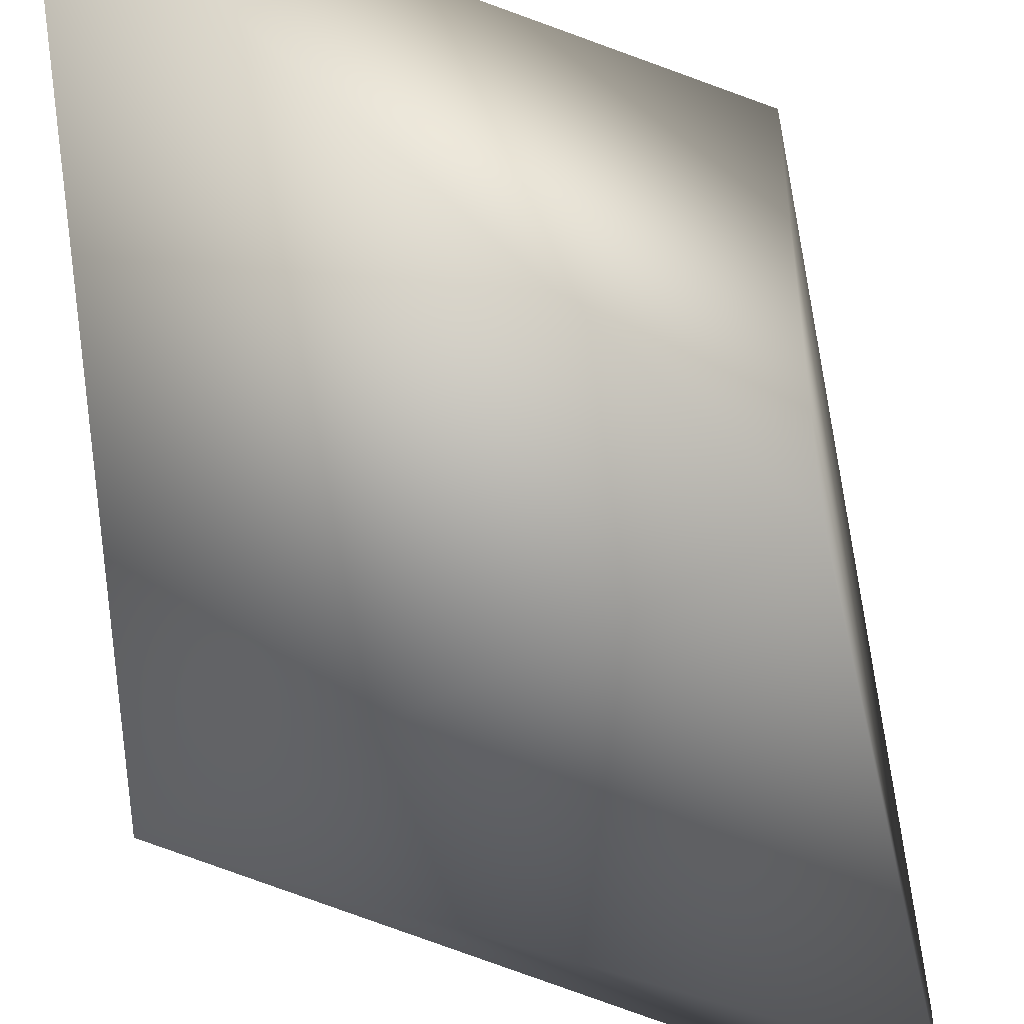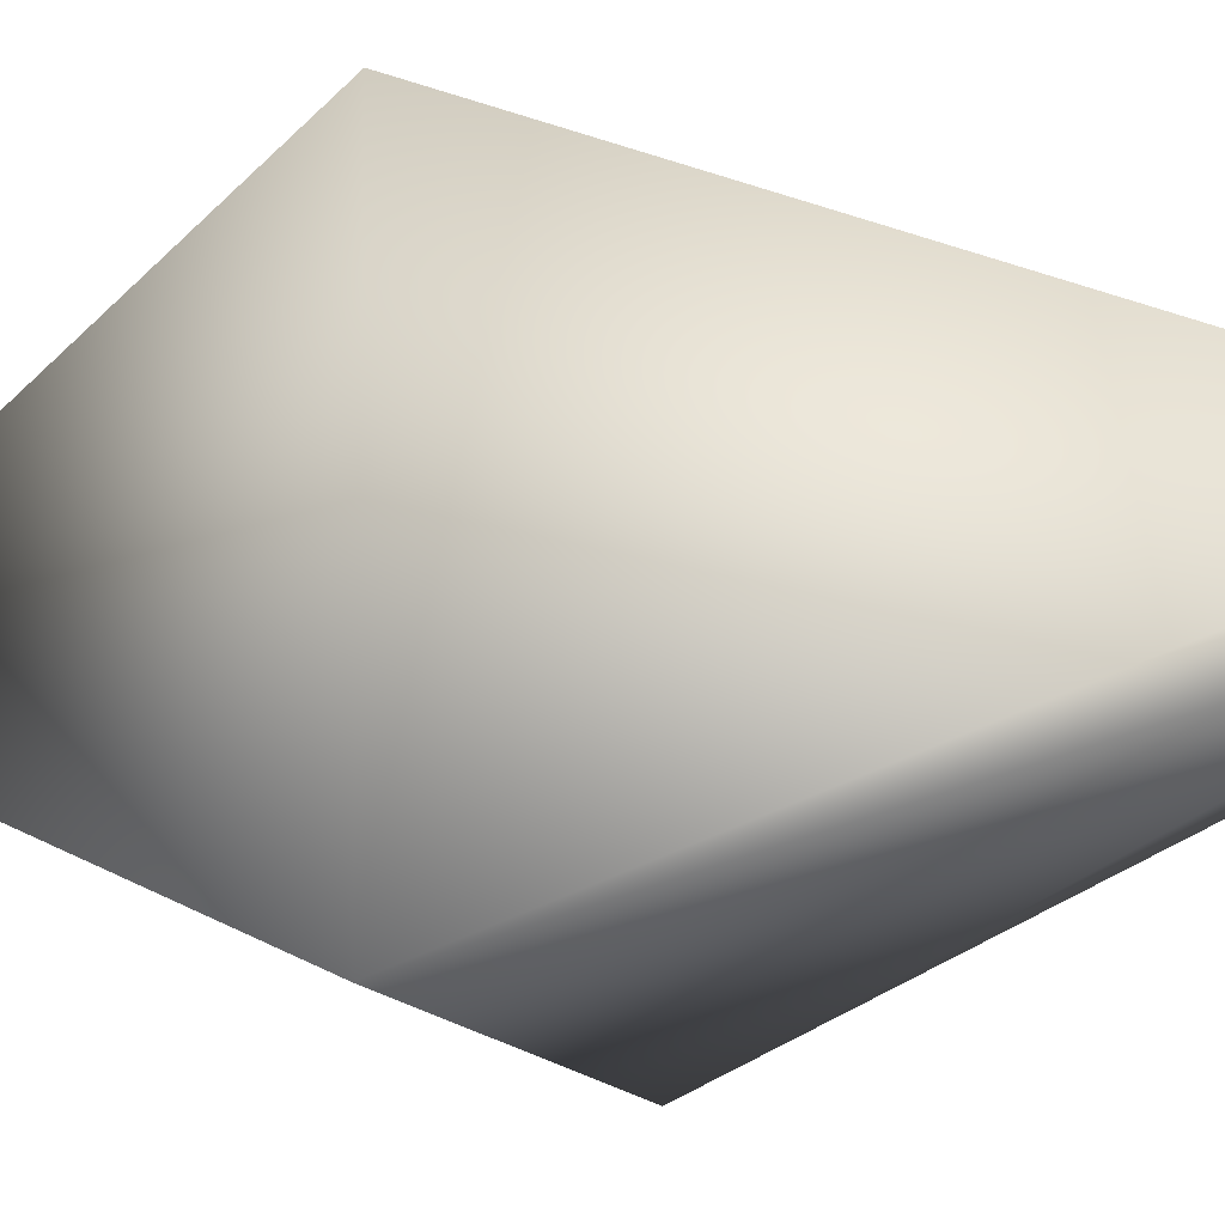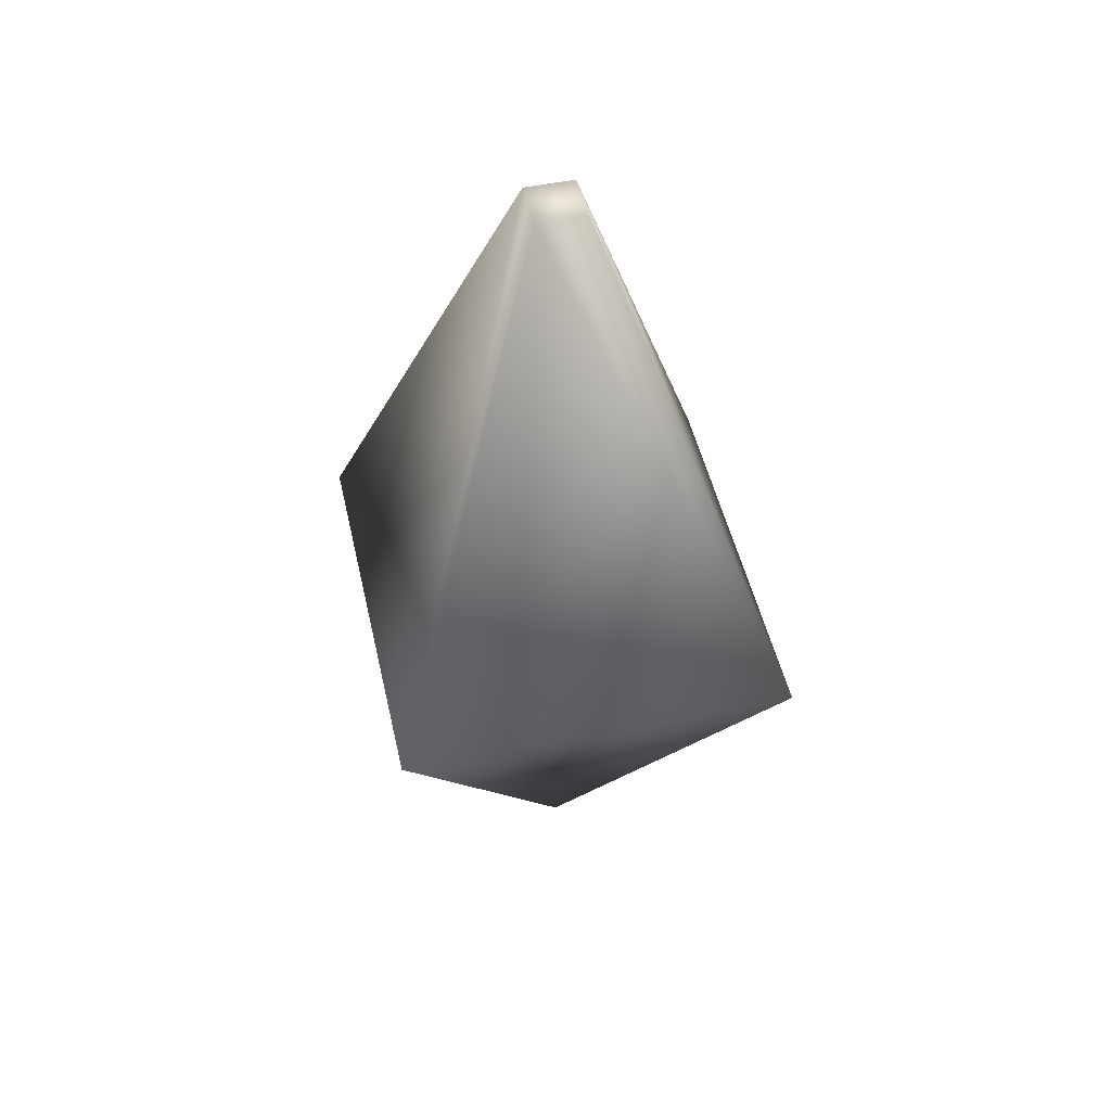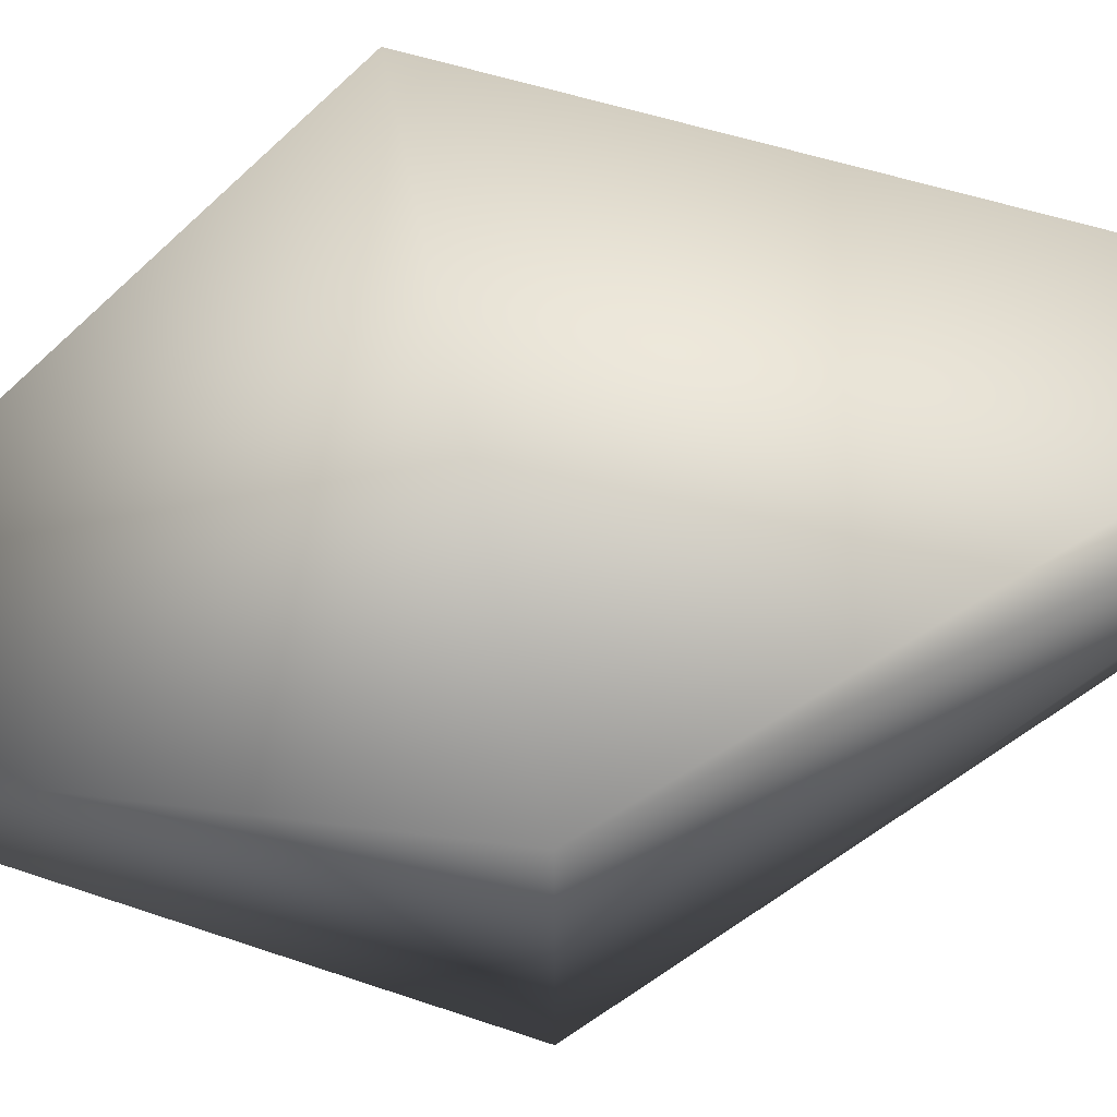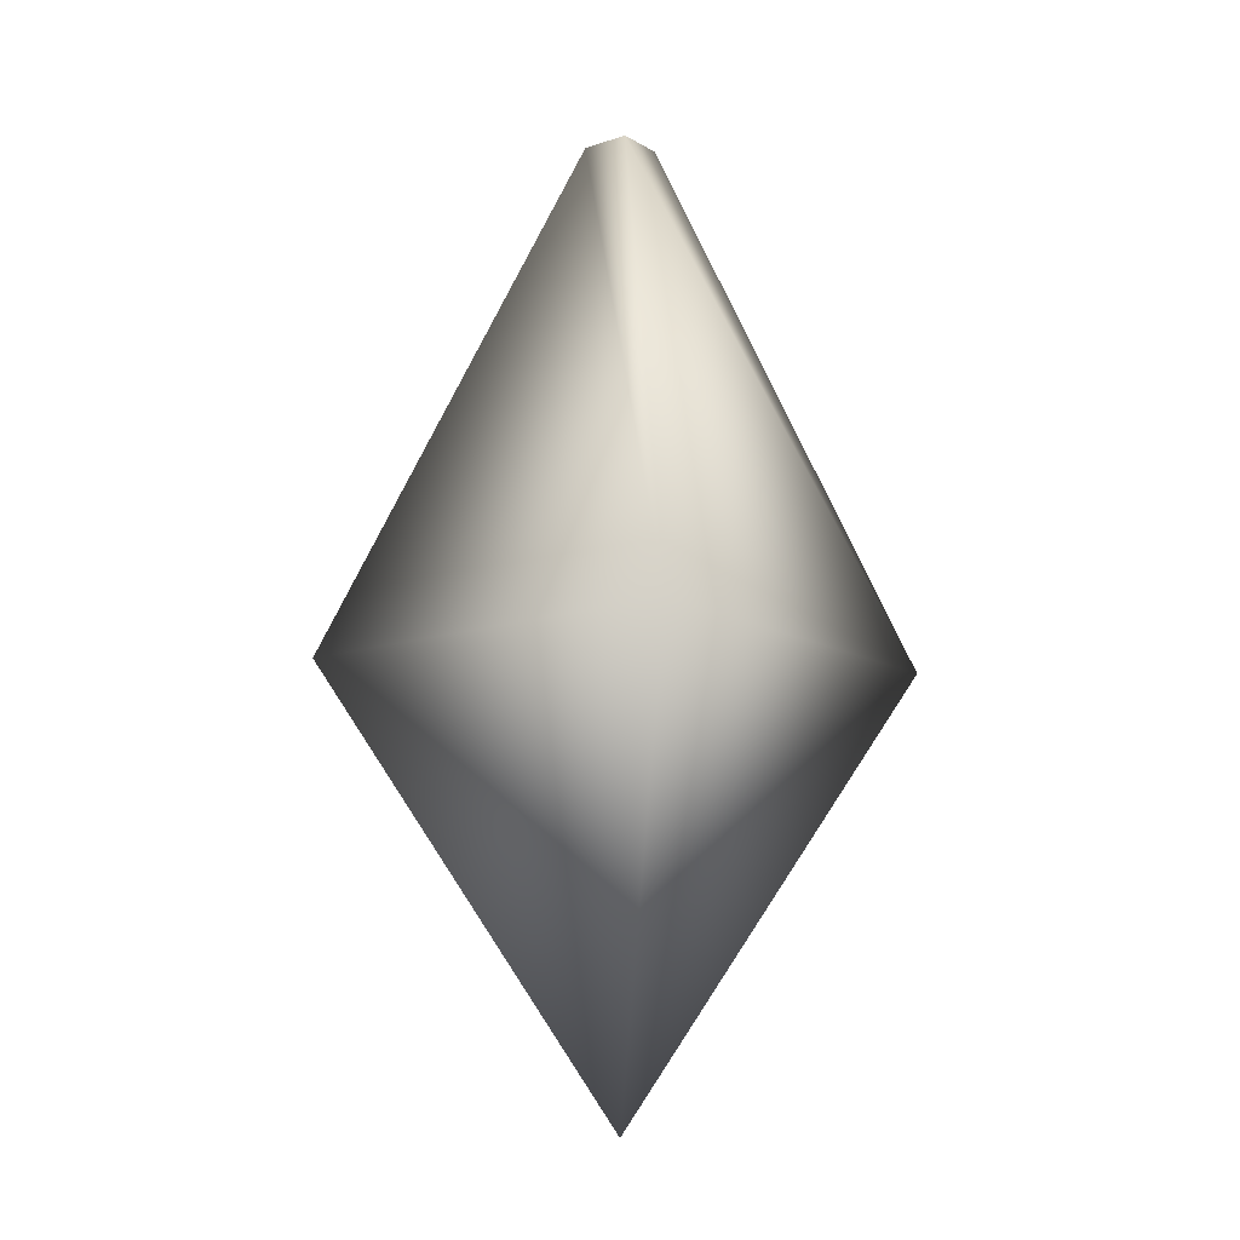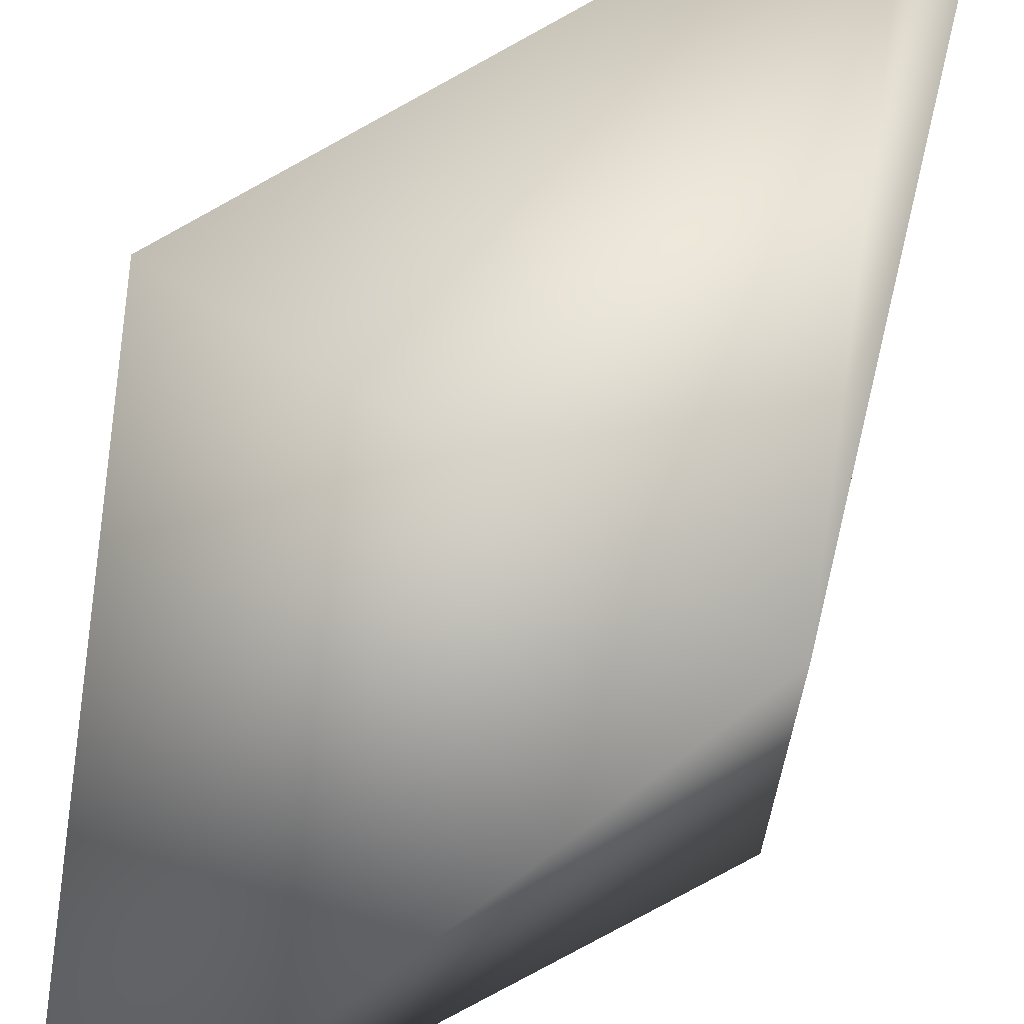
<metadata>
{"format":"obj","ext":"obj","renderer":"f3d","projection":"perspective","resolution":1024,"background":"white","views":[{"elev":-53.9,"azim":30.1,"up":"+Z"},{"elev":-13.8,"azim":109.2,"up":"+Z"},{"elev":49.4,"azim":77.3,"up":"+Y"},{"elev":71.0,"azim":78.2,"up":"+Z"},{"elev":-12.7,"azim":-142.4,"up":"+Y"},{"elev":71.6,"azim":32.5,"up":"+Z"}]}
</metadata>
<code>
g drone_jewel
v -0.1633 0.6162 0.1628
v 2.061e-07 0.2011 7.629e-08
v -0.1633 0.6162 -0.1628
v 0.1633 0.6162 0.1628
v 2.061e-07 0.2011 7.629e-08
v -0.0199 1.116 0.01952
v 0.0199 1.116 0.01952
v 0.1633 0.6162 -0.1628
v 2.061e-07 0.2011 7.629e-08
v 0.0199 1.116 -0.01952
v -0.0199 1.116 -0.01952
v -0.2586 0.5979 0.2577
v -0.03151 1.263 0.0309
v -0.03151 1.263 -0.0309
v -0.2586 0.5979 -0.2577
v 3.264e-07 0.04626 7.629e-08
v 0.03151 1.263 -0.0309
v 0.2586 0.5979 -0.2577
v -0.03151 1.263 0.0309
v 0.03151 1.263 -0.0309
v -0.03151 1.263 -0.0309
v 0.03151 1.263 0.0309
v 0.2586 0.5979 -0.2577
v 0.2586 0.5979 0.2577
v -0.2586 0.5979 0.2577
v 3.264e-07 0.04626 7.629e-08
v -0.1633 0.6162 -0.1628
v 2.061e-07 0.2011 7.629e-08
v 0.1633 0.6162 -0.1628
v 0.0199 1.116 -0.01952
v -0.0199 1.116 -0.01952
v -0.1633 0.6162 0.1628
v -0.0199 1.116 0.01952
g drone_jewel_0
f 3 2 1
f 1 5 4
f 6 1 4
f 7 6 4
f 7 4 8
f 4 9 8
f 10 7 8
f 6 7 10
f 11 6 10
f 14 13 12
f 15 14 12
f 16 15 12
f 17 14 15
f 16 18 15
f 18 17 15
f 21 20 19
f 20 22 19
f 22 20 23
f 19 22 24
f 24 22 23
f 25 19 24
f 26 24 23
f 26 25 24
f 29 28 27
f 30 29 27
f 31 30 27
f 31 27 32
f 33 31 32

</code>
